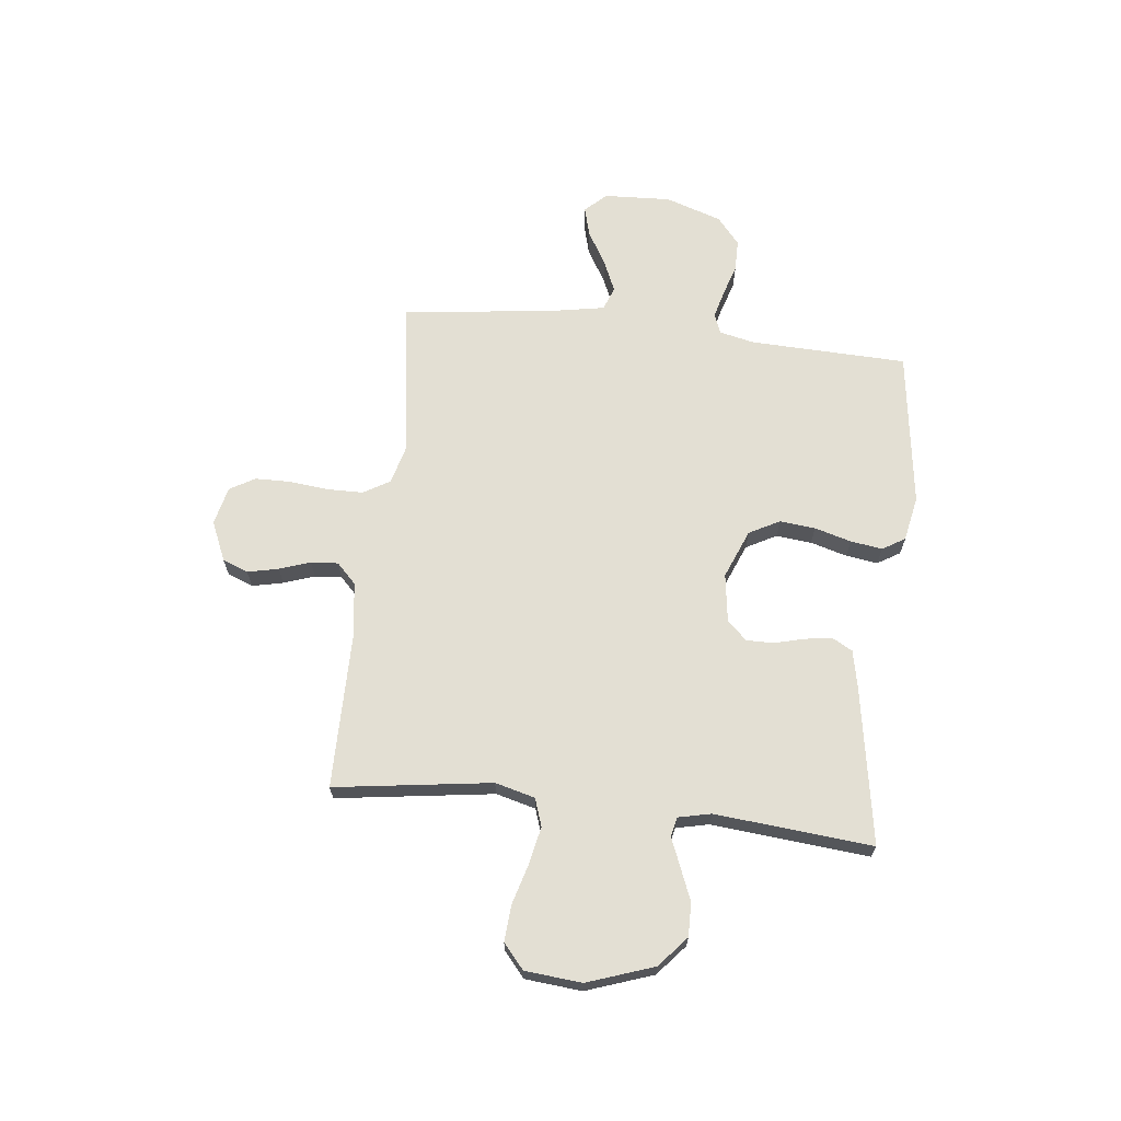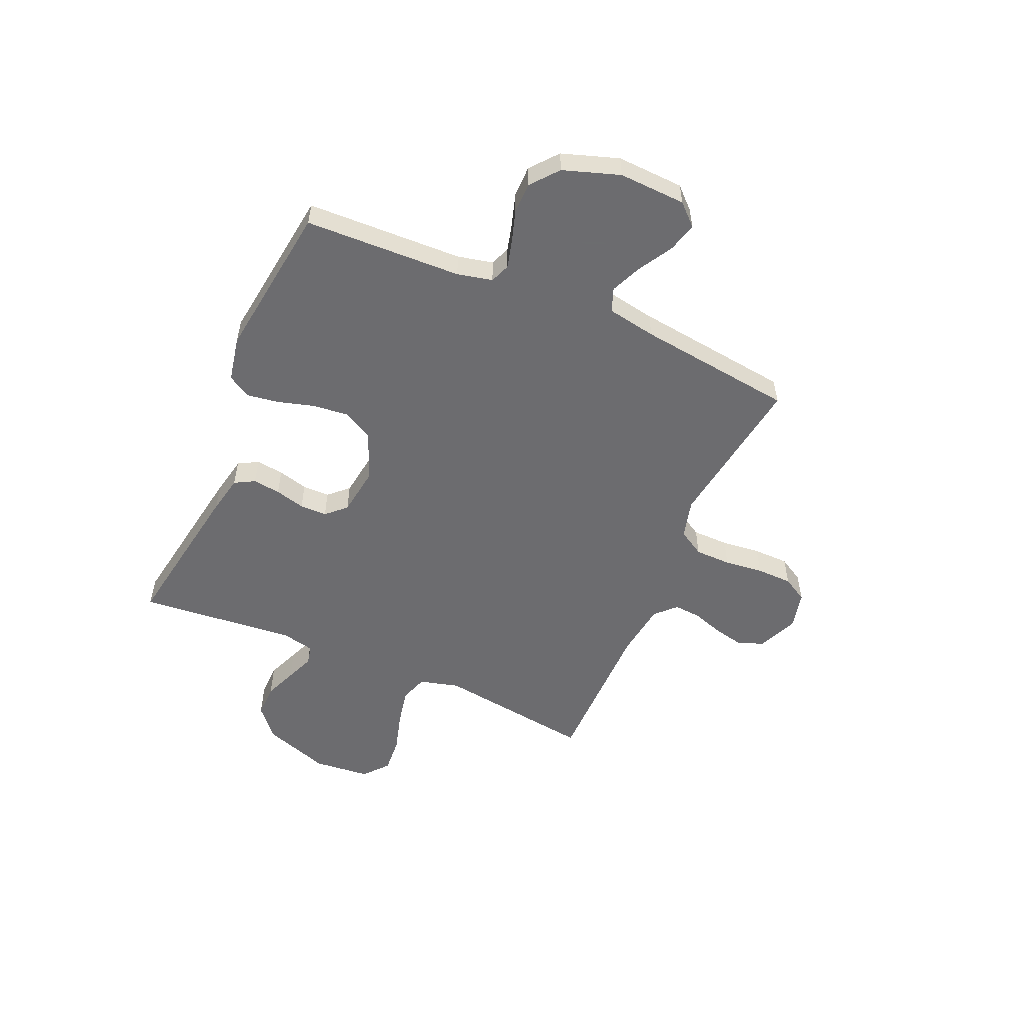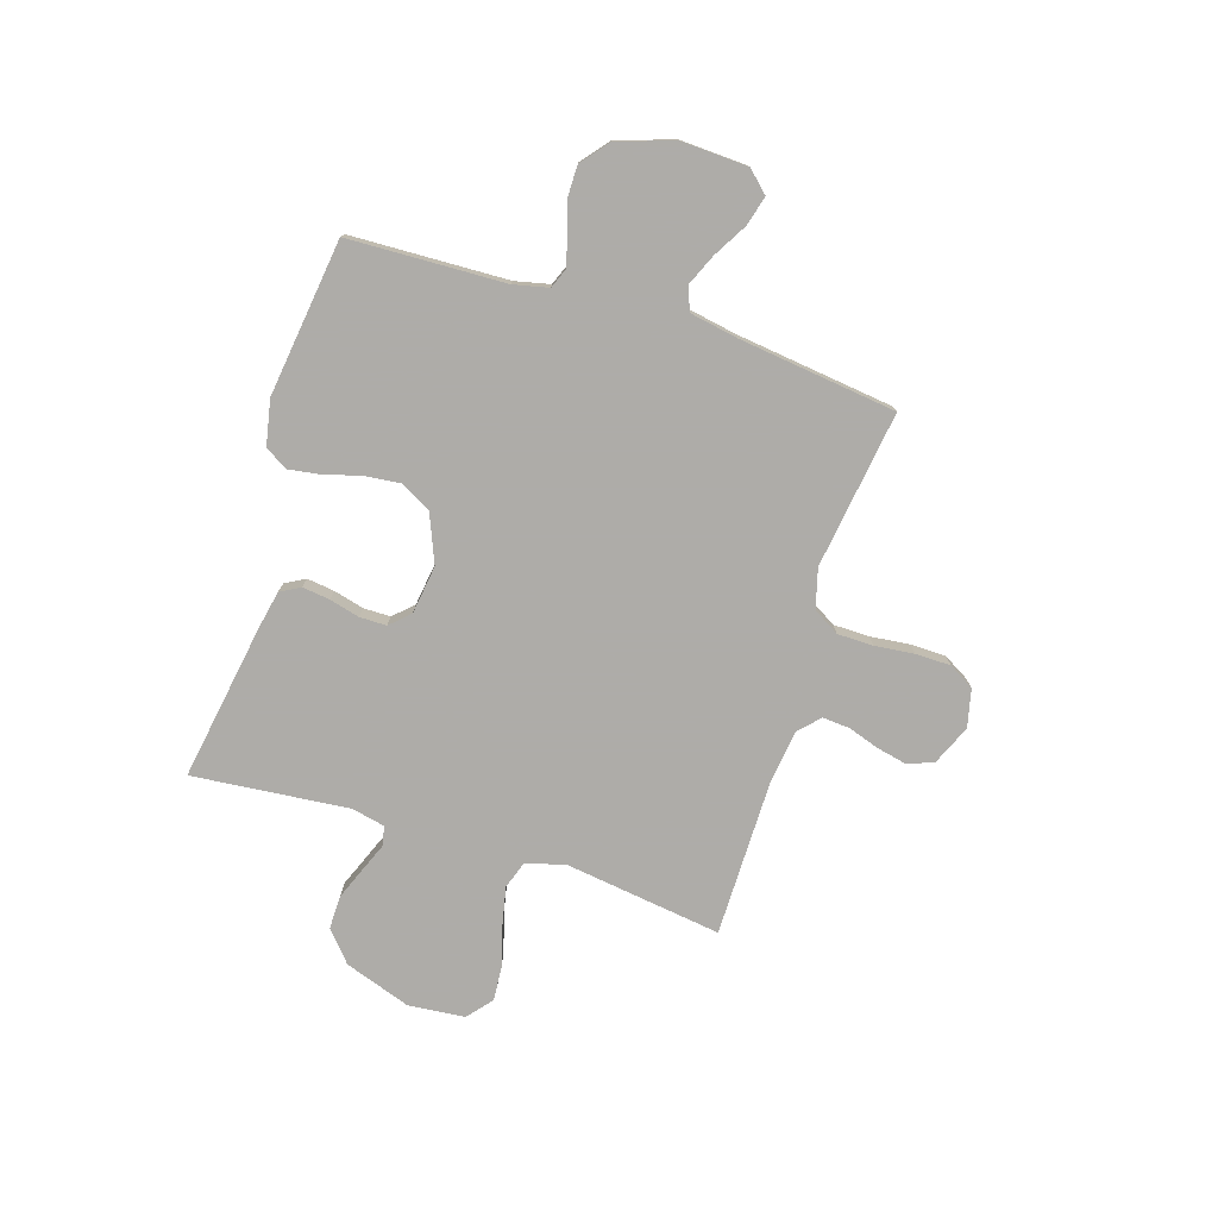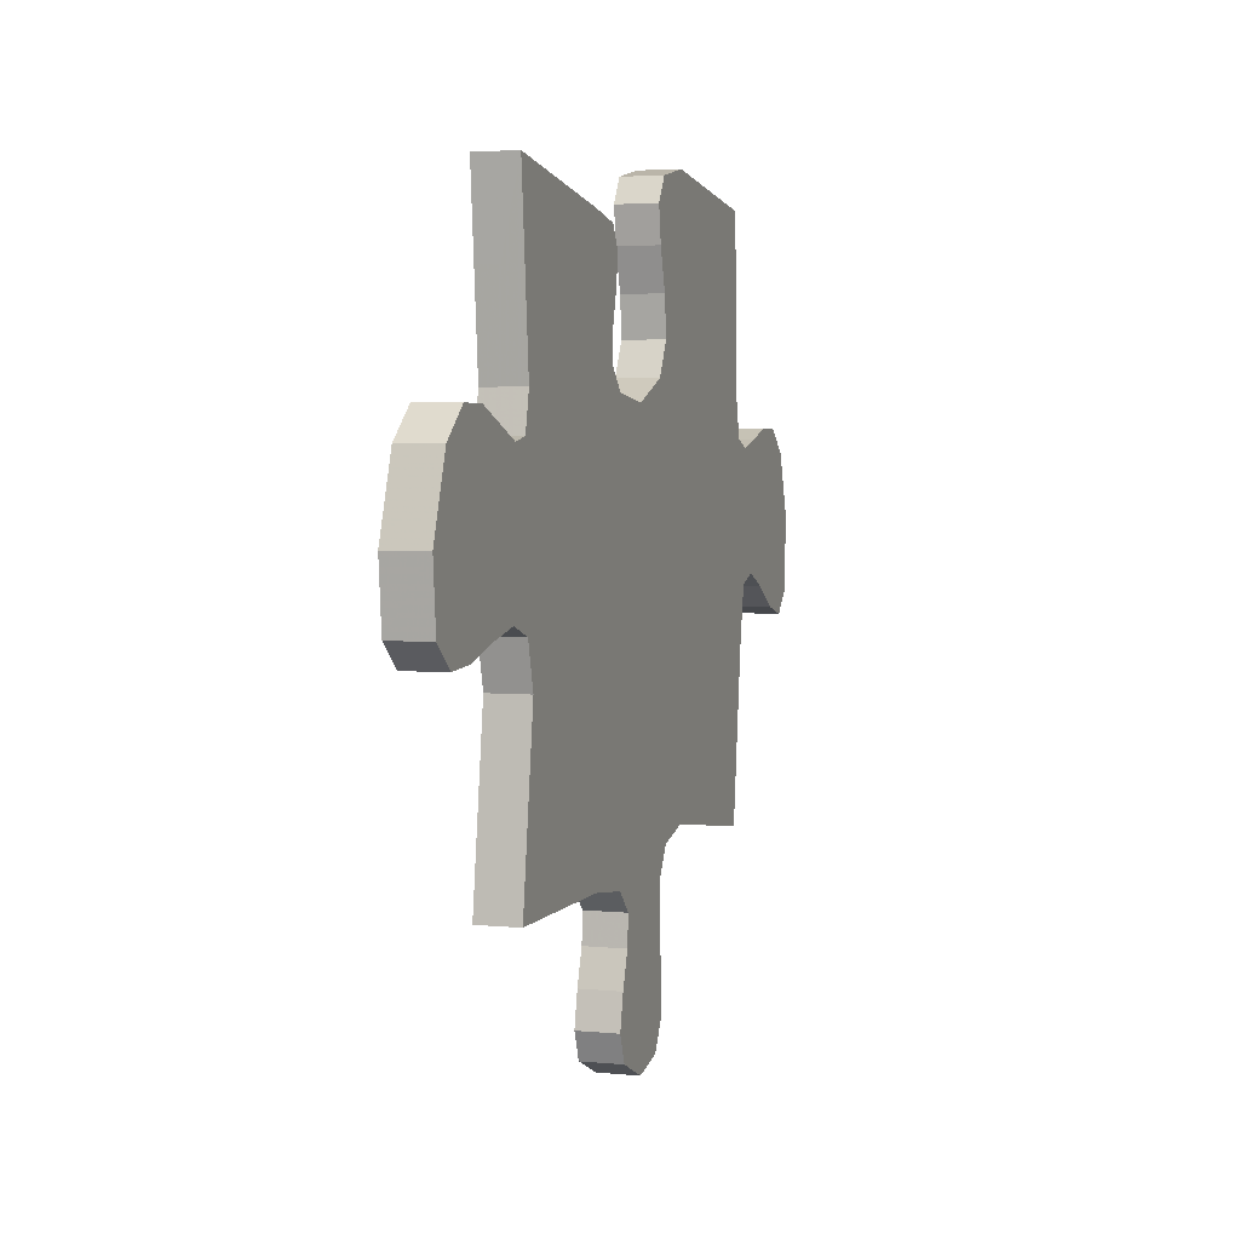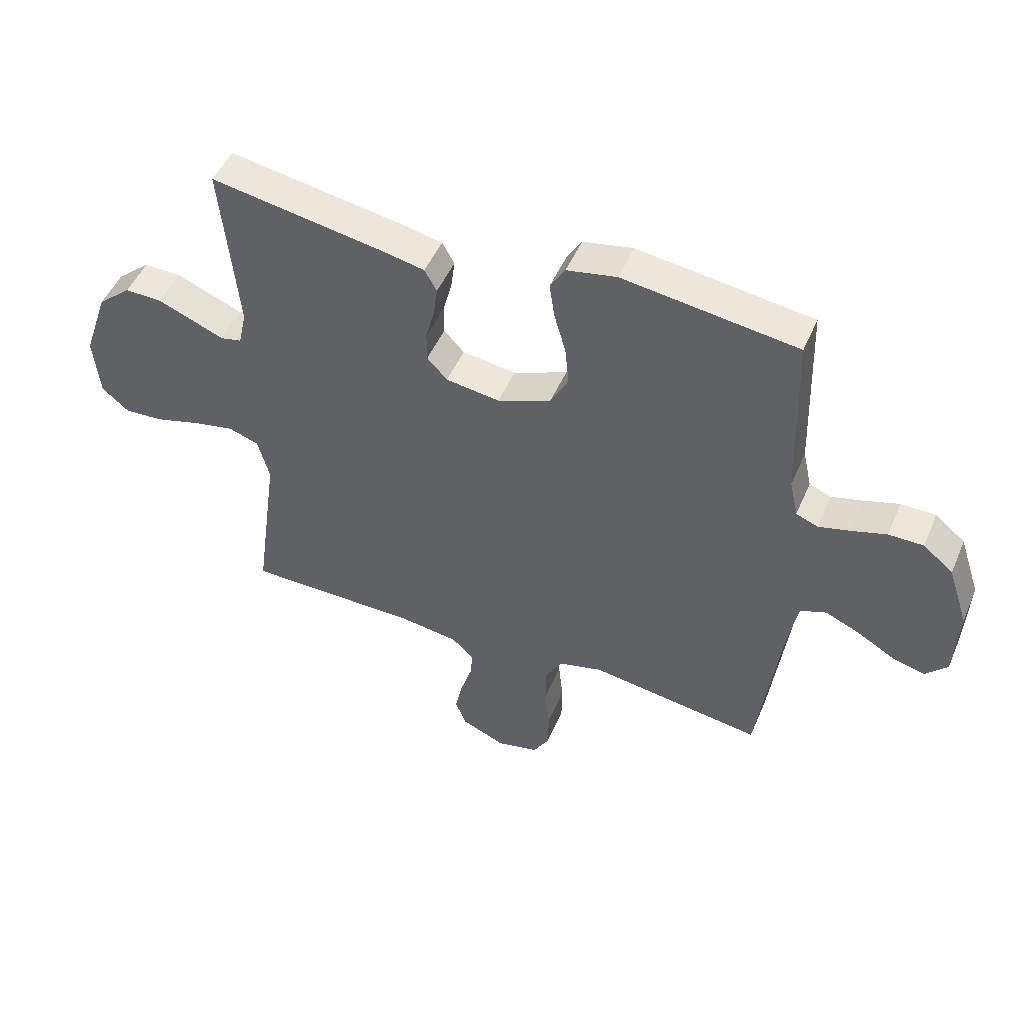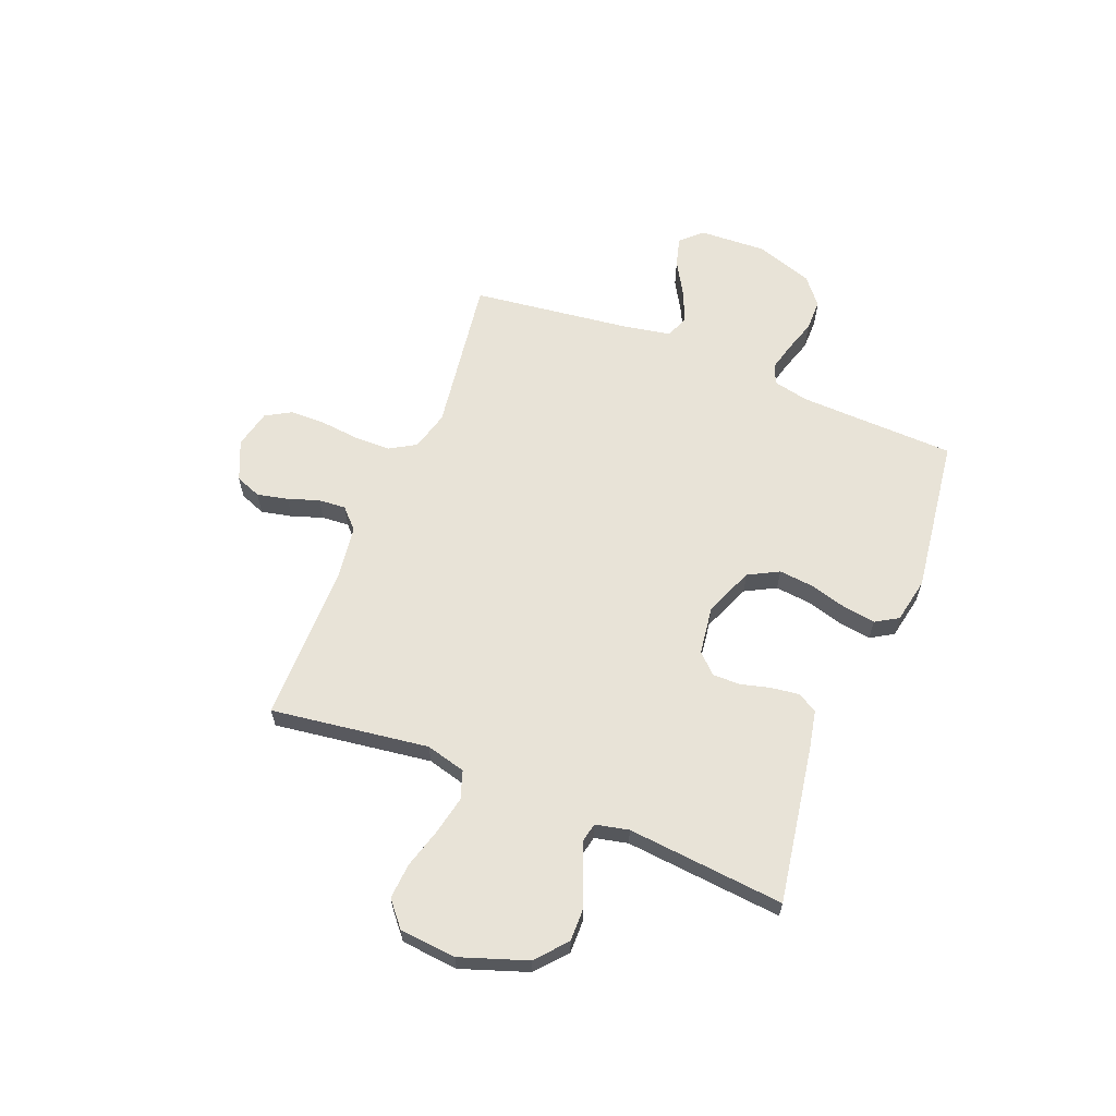
<metadata>
{"format":"obj","ext":"obj","renderer":"f3d","projection":"perspective","resolution":1024,"background":"white","views":[{"elev":66.9,"azim":-83.6,"up":"+Y"},{"elev":-53.8,"azim":66.5,"up":"+Y"},{"elev":-77.0,"azim":72.6,"up":"+Y"},{"elev":3.7,"azim":-71.8,"up":"+Z"},{"elev":49.3,"azim":22.8,"up":"+Z"},{"elev":62.3,"azim":-68.2,"up":"+Y"}]}
</metadata>
<code>
v -0.5 0.07 -0.5
v -0.458 0.07 -0.2
v -0.478 0.07 -0.124
v -0.531 0.07 -0.106
v -0.603 0.07 -0.121
v -0.68 0.07 -0.143
v -0.748 0.07 -0.148
v -0.795 0.07 -0.108
v -0.805 0.07 0
v -0.761 0.07 0.127
v -0.703 0.07 0.177
v -0.639 0.07 0.176
v -0.577 0.07 0.151
v -0.523 0.07 0.129
v -0.486 0.07 0.137
v -0.472 0.07 0.2
v -0.5 0.07 0.5
v -0.2 0.07 0.45
v -0.127 0.07 0.435
v -0.106 0.07 0.397
v -0.113 0.07 0.344
v -0.128 0.07 0.287
v -0.128 0.07 0.235
v -0.093 0.07 0.198
v 0 0.07 0.185
v 0.093 0.07 0.223
v 0.124 0.07 0.281
v 0.117 0.07 0.349
v 0.097 0.07 0.419
v 0.088 0.07 0.48
v 0.114 0.07 0.523
v 0.2 0.07 0.54
v 0.5 0.07 0.5
v 0.51 0.07 0.2
v 0.525 0.07 0.133
v 0.563 0.07 0.118
v 0.616 0.07 0.132
v 0.677 0.07 0.151
v 0.737 0.07 0.151
v 0.789 0.07 0.108
v 0.825 0.07 0
v 0.819 0.07 -0.128
v 0.781 0.07 -0.168
v 0.725 0.07 -0.153
v 0.66 0.07 -0.115
v 0.6 0.07 -0.089
v 0.555 0.07 -0.106
v 0.538 0.07 -0.2
v 0.5 0.07 -0.5
v 0.2 0.07 -0.457
v 0.125 0.07 -0.477
v 0.095 0.07 -0.527
v 0.094 0.07 -0.596
v 0.102 0.07 -0.671
v 0.101 0.07 -0.739
v 0.073 0.07 -0.787
v 0 0.07 -0.804
v -0.076 0.07 -0.771
v -0.095 0.07 -0.722
v -0.082 0.07 -0.663
v -0.062 0.07 -0.604
v -0.058 0.07 -0.552
v -0.096 0.07 -0.515
v -0.2 0.07 -0.501
v -0.5 0 -0.5
v -0.458 0 -0.2
v -0.478 0 -0.124
v -0.531 0 -0.106
v -0.603 0 -0.121
v -0.68 0 -0.143
v -0.748 0 -0.148
v -0.795 0 -0.108
v -0.805 0 0
v -0.761 0 0.127
v -0.703 0 0.177
v -0.639 0 0.176
v -0.577 0 0.151
v -0.523 0 0.129
v -0.486 0 0.137
v -0.472 0 0.2
v -0.5 0 0.5
v -0.2 0 0.45
v -0.127 0 0.435
v -0.106 0 0.397
v -0.113 0 0.344
v -0.128 0 0.287
v -0.128 0 0.235
v -0.093 0 0.198
v 0 0 0.185
v 0.093 0 0.223
v 0.124 0 0.281
v 0.117 0 0.349
v 0.097 0 0.419
v 0.088 0 0.48
v 0.114 0 0.523
v 0.2 0 0.54
v 0.5 0 0.5
v 0.51 0 0.2
v 0.525 0 0.133
v 0.563 0 0.118
v 0.616 0 0.132
v 0.677 0 0.151
v 0.737 0 0.151
v 0.789 0 0.108
v 0.825 0 0
v 0.819 0 -0.128
v 0.781 0 -0.168
v 0.725 0 -0.153
v 0.66 0 -0.115
v 0.6 0 -0.089
v 0.555 0 -0.106
v 0.538 0 -0.2
v 0.5 0 -0.5
v 0.2 0 -0.457
v 0.125 0 -0.477
v 0.095 0 -0.527
v 0.094 0 -0.596
v 0.102 0 -0.671
v 0.101 0 -0.739
v 0.073 0 -0.787
v 0 0 -0.804
v -0.076 0 -0.771
v -0.095 0 -0.722
v -0.082 0 -0.663
v -0.062 0 -0.604
v -0.058 0 -0.552
v -0.096 0 -0.515
v -0.2 0 -0.501
f 59 60 61
f 58 59 61
f 57 58 61
f 56 57 61
f 55 56 61
f 54 55 61
f 53 54 61
f 52 53 61 62
f 51 52 62 63
f 48 49 50
f 51 63 64
f 50 51 64
f 48 50 64
f 47 48 64
f 43 44 45
f 42 43 45
f 41 42 45
f 40 41 45
f 39 40 45
f 38 39 45
f 37 38 45
f 36 37 45 46
f 35 36 46 47
f 32 33 34
f 31 32 34
f 30 31 34
f 29 30 34
f 28 29 34
f 34 35 47
f 28 34 47
f 27 28 47
f 20 21 22
f 19 20 22
f 18 19 22
f 17 18 22
f 16 17 22
f 15 16 22 23
f 12 13 14
f 11 12 14
f 10 11 14
f 9 10 14
f 8 9 14
f 7 8 14
f 6 7 14
f 5 6 14
f 4 5 14 15
f 15 23 24
f 4 15 24
f 3 4 24
f 64 1 2
f 26 27 47 64
f 64 2 3
f 26 64 3
f 25 26 3
f 3 24 25
f 125 124 123
f 125 123 122
f 125 122 121
f 125 121 120
f 125 120 119
f 125 119 118
f 125 118 117
f 126 125 117 116
f 127 126 116 115
f 114 113 112
f 128 127 115
f 128 115 114
f 128 114 112
f 128 112 111
f 109 108 107
f 109 107 106
f 109 106 105
f 109 105 104
f 109 104 103
f 109 103 102
f 109 102 101
f 110 109 101 100
f 111 110 100 99
f 98 97 96
f 98 96 95
f 98 95 94
f 98 94 93
f 98 93 92
f 111 99 98
f 111 98 92
f 111 92 91
f 86 85 84
f 86 84 83
f 86 83 82
f 86 82 81
f 86 81 80
f 87 86 80 79
f 78 77 76
f 78 76 75
f 78 75 74
f 78 74 73
f 78 73 72
f 78 72 71
f 78 71 70
f 78 70 69
f 79 78 69 68
f 88 87 79
f 88 79 68
f 88 68 67
f 66 65 128
f 128 111 91 90
f 67 66 128
f 67 128 90
f 67 90 89
f 89 88 67
f 1 65 66 2
f 2 66 67 3
f 3 67 68 4
f 4 68 69 5
f 5 69 70 6
f 6 70 71 7
f 7 71 72 8
f 8 72 73 9
f 9 73 74 10
f 10 74 75 11
f 11 75 76 12
f 12 76 77 13
f 13 77 78 14
f 14 78 79 15
f 15 79 80 16
f 16 80 81 17
f 17 81 82 18
f 18 82 83 19
f 19 83 84 20
f 20 84 85 21
f 21 85 86 22
f 22 86 87 23
f 23 87 88 24
f 24 88 89 25
f 25 89 90 26
f 26 90 91 27
f 27 91 92 28
f 28 92 93 29
f 29 93 94 30
f 30 94 95 31
f 31 95 96 32
f 32 96 97 33
f 33 97 98 34
f 34 98 99 35
f 35 99 100 36
f 36 100 101 37
f 37 101 102 38
f 38 102 103 39
f 39 103 104 40
f 40 104 105 41
f 41 105 106 42
f 42 106 107 43
f 43 107 108 44
f 44 108 109 45
f 45 109 110 46
f 46 110 111 47
f 47 111 112 48
f 48 112 113 49
f 49 113 114 50
f 50 114 115 51
f 51 115 116 52
f 52 116 117 53
f 53 117 118 54
f 54 118 119 55
f 55 119 120 56
f 56 120 121 57
f 57 121 122 58
f 58 122 123 59
f 59 123 124 60
f 60 124 125 61
f 61 125 126 62
f 62 126 127 63
f 63 127 128 64
f 64 128 65 1

</code>
